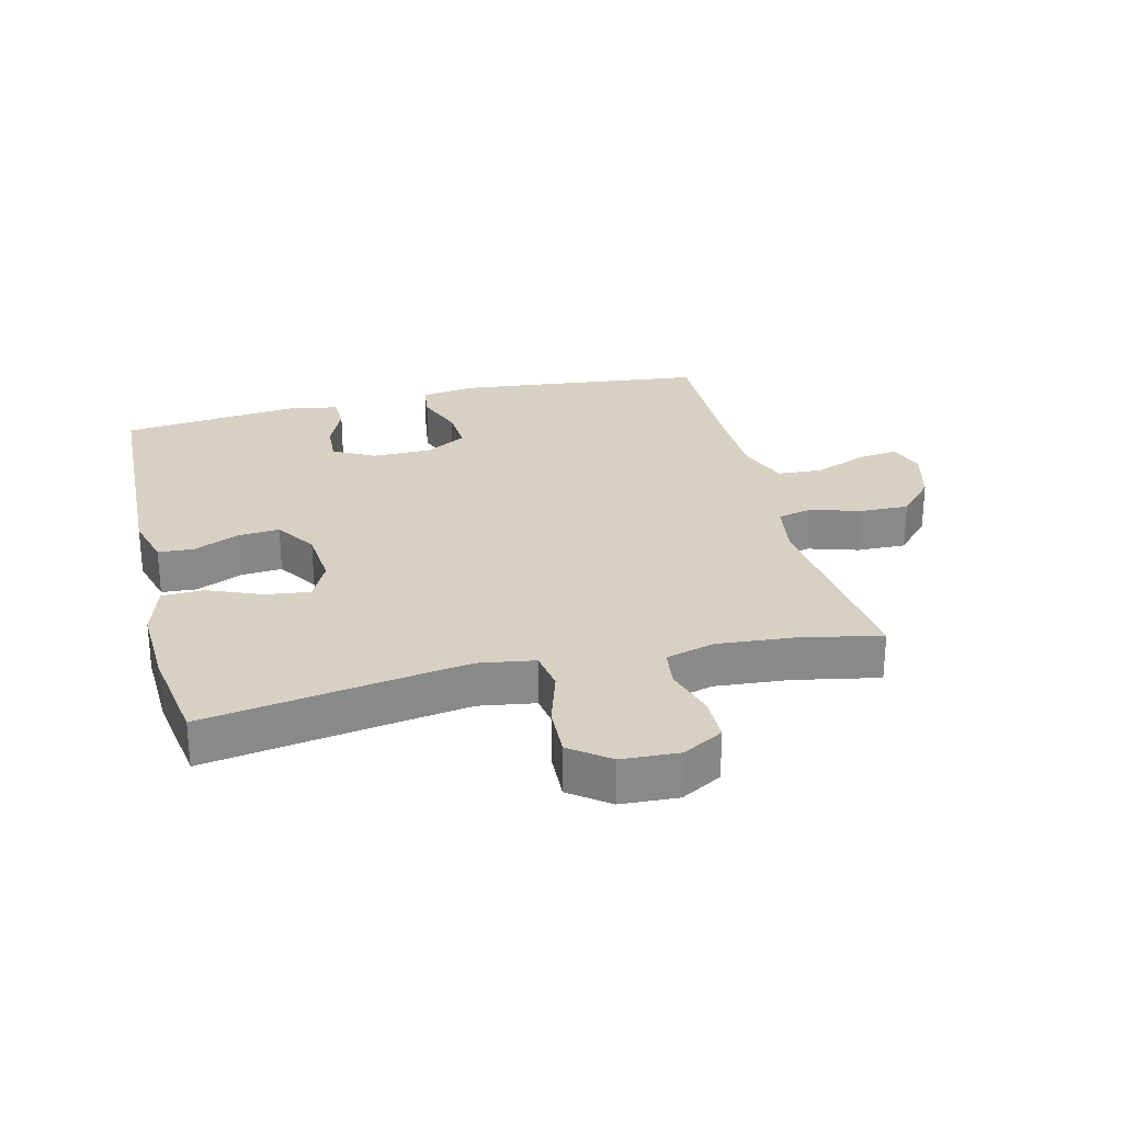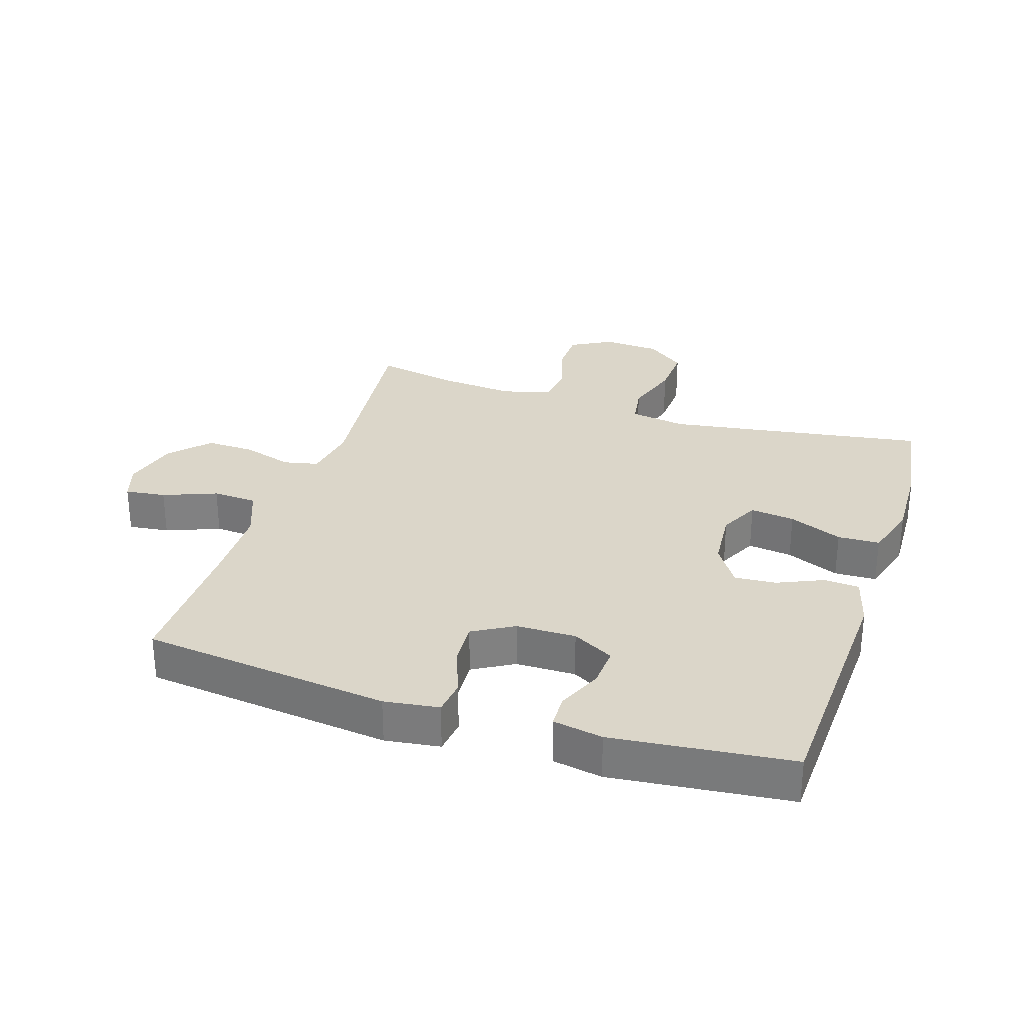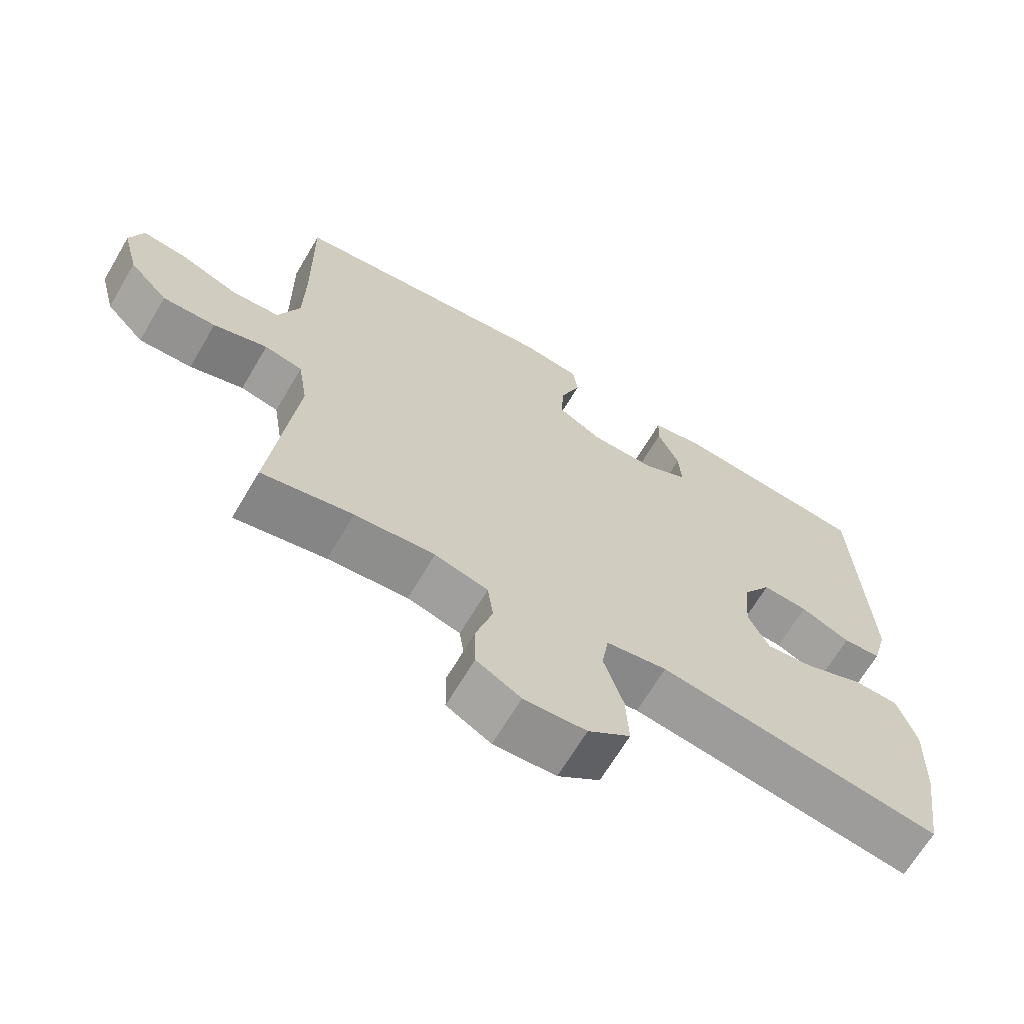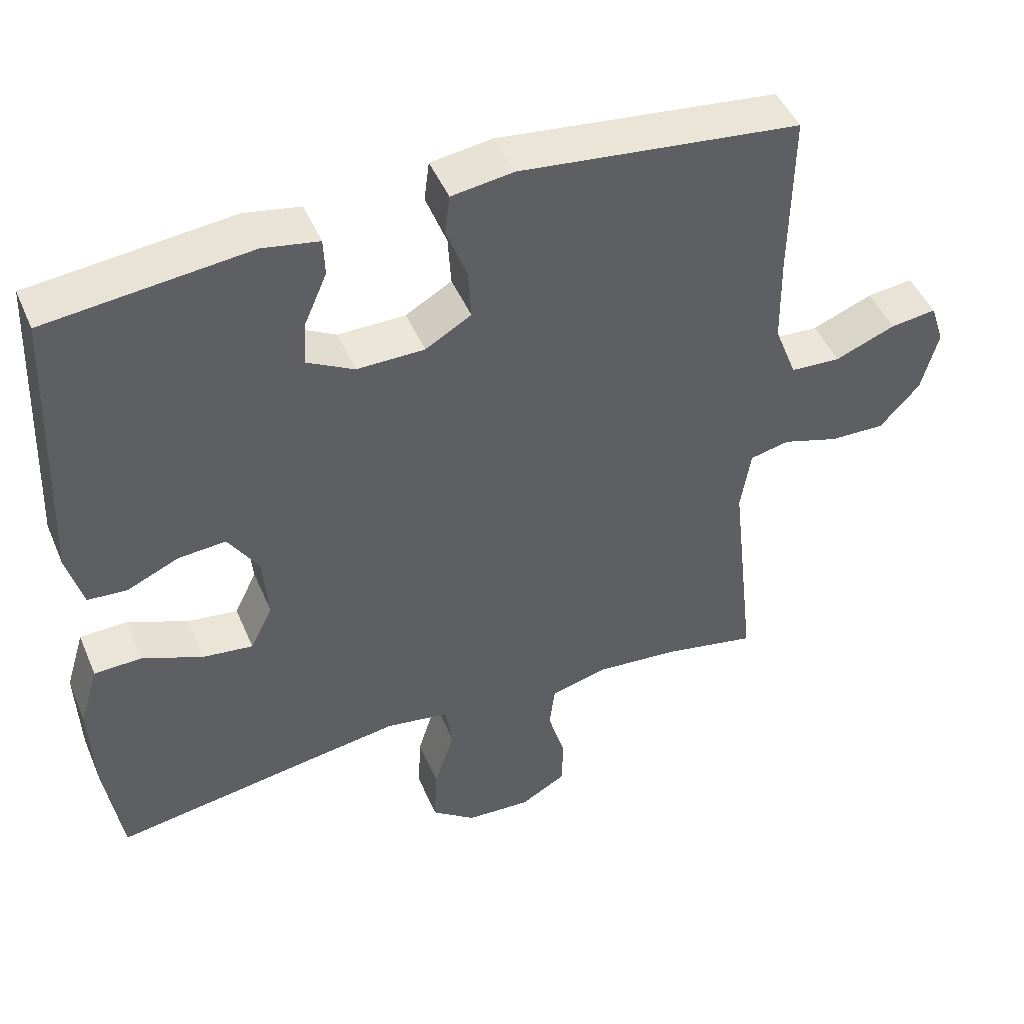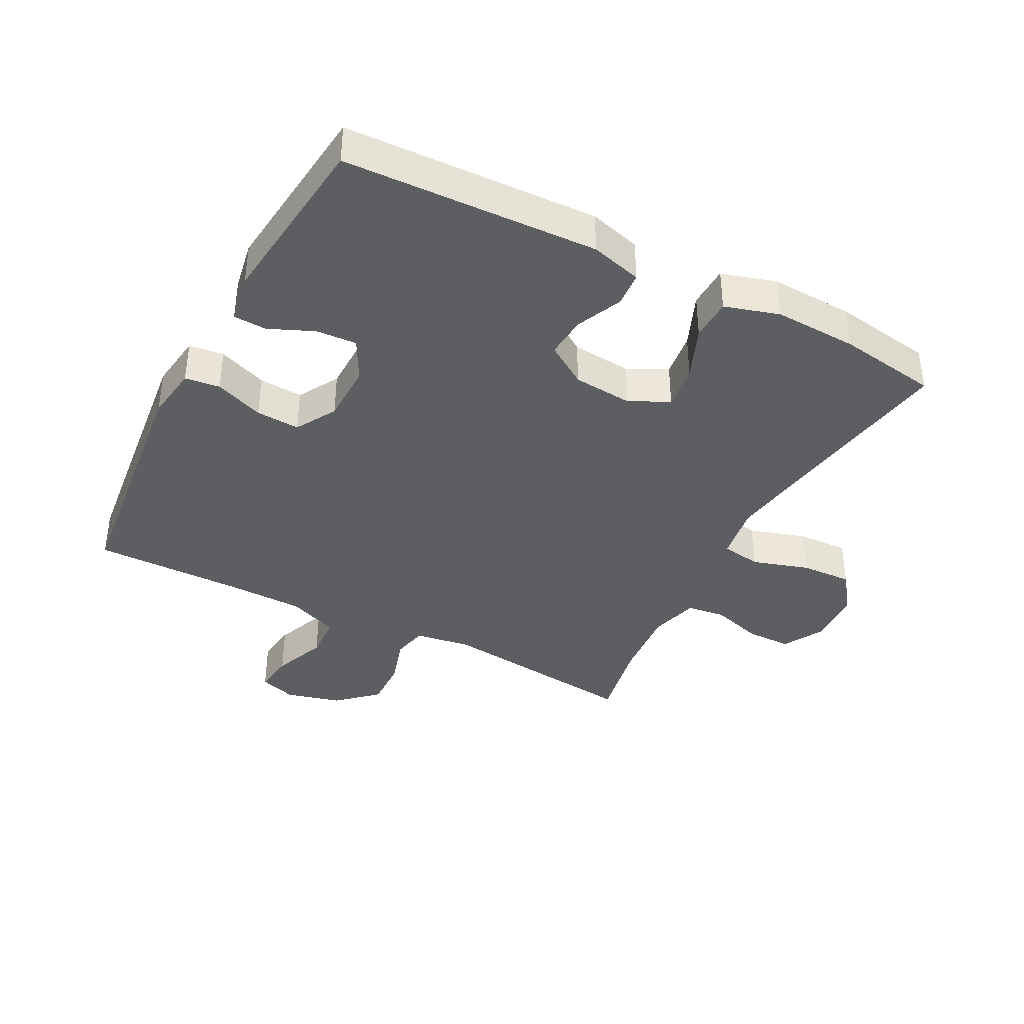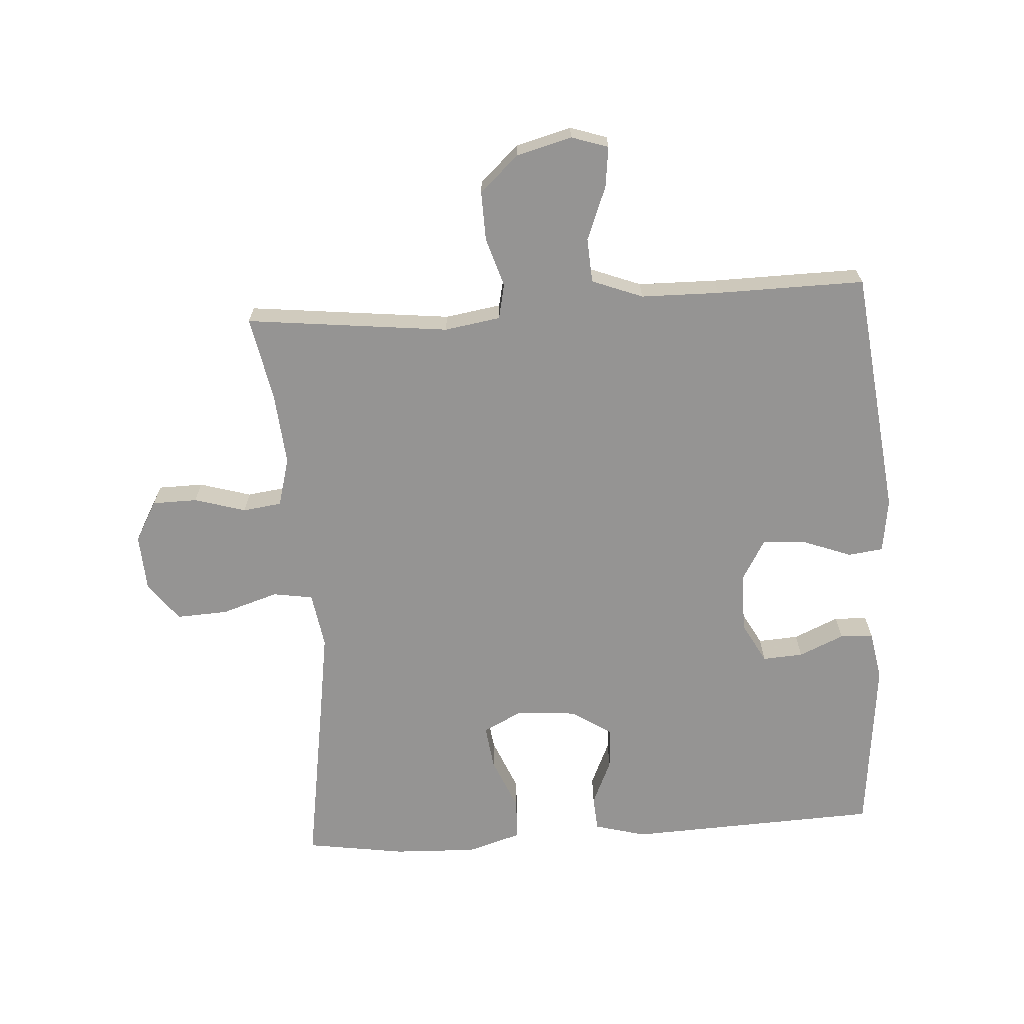
<metadata>
{"format":"obj","ext":"obj","renderer":"f3d","projection":"perspective","resolution":1024,"background":"white","views":[{"elev":27.1,"azim":166.1,"up":"+Y"},{"elev":29.9,"azim":18.0,"up":"+Y"},{"elev":-67.1,"azim":-30.6,"up":"+Z"},{"elev":46.6,"azim":157.6,"up":"+Z"},{"elev":-38.8,"azim":62.3,"up":"+Y"},{"elev":-67.1,"azim":-86.2,"up":"+Y"}]}
</metadata>
<code>
v -0.5 0.07 0.5
v -0.109 0.07 0.545
v -0.023 0.07 0.533
v -0.016 0.07 0.478
v -0.045 0.07 0.401
v -0.049 0.07 0.332
v 0.015 0.07 0.295
v 0.109 0.07 0.294
v 0.174 0.07 0.329
v 0.17 0.07 0.393
v 0.139 0.07 0.464
v 0.141 0.07 0.516
v 0.219 0.07 0.53
v 0.5 0.07 0.5
v 0.517 0.07 0.101
v 0.495 0.07 0.02
v 0.44 0.07 0.016
v 0.368 0.07 0.048
v 0.302 0.07 0.053
v 0.26 0.07 -0.012
v 0.252 0.07 -0.105
v 0.283 0.07 -0.168
v 0.353 0.07 -0.159
v 0.437 0.07 -0.124
v 0.503 0.07 -0.126
v 0.529 0.07 -0.212
v 0.524 0.07 -0.343
v 0.5 0.07 -0.5
v 0.222 0.07 -0.456
v 0.091 0.07 -0.436
v 0.003 0.07 -0.45
v -0.007 0.07 -0.513
v 0.021 0.07 -0.602
v 0.025 0.07 -0.683
v -0.036 0.07 -0.729
v -0.126 0.07 -0.734
v -0.19 0.07 -0.698
v -0.191 0.07 -0.627
v -0.167 0.07 -0.546
v -0.175 0.07 -0.485
v -0.252 0.07 -0.464
v -0.368 0.07 -0.474
v -0.5 0.07 -0.5
v -0.464 0.07 -0.18
v -0.478 0.07 -0.092
v -0.533 0.07 -0.08
v -0.611 0.07 -0.104
v -0.688 0.07 -0.106
v -0.744 0.07 -0.045
v -0.767 0.07 0.042
v -0.748 0.07 0.1
v -0.684 0.07 0.092
v -0.6 0.07 0.059
v -0.53 0.07 0.063
v -0.499 0.07 0.143
v -0.497 0.07 0.266
v -0.5 0 0.5
v -0.109 0 0.545
v -0.023 0 0.533
v -0.016 0 0.478
v -0.045 0 0.401
v -0.049 0 0.332
v 0.015 0 0.295
v 0.109 0 0.294
v 0.174 0 0.329
v 0.17 0 0.393
v 0.139 0 0.464
v 0.141 0 0.516
v 0.219 0 0.53
v 0.5 0 0.5
v 0.517 0 0.101
v 0.495 0 0.02
v 0.44 0 0.016
v 0.368 0 0.048
v 0.302 0 0.053
v 0.26 0 -0.012
v 0.252 0 -0.105
v 0.283 0 -0.168
v 0.353 0 -0.159
v 0.437 0 -0.124
v 0.503 0 -0.126
v 0.529 0 -0.212
v 0.524 0 -0.343
v 0.5 0 -0.5
v 0.222 0 -0.456
v 0.091 0 -0.436
v 0.003 0 -0.45
v -0.007 0 -0.513
v 0.021 0 -0.602
v 0.025 0 -0.683
v -0.036 0 -0.729
v -0.126 0 -0.734
v -0.19 0 -0.698
v -0.191 0 -0.627
v -0.167 0 -0.546
v -0.175 0 -0.485
v -0.252 0 -0.464
v -0.368 0 -0.474
v -0.5 0 -0.5
v -0.464 0 -0.18
v -0.478 0 -0.092
v -0.533 0 -0.08
v -0.611 0 -0.104
v -0.688 0 -0.106
v -0.744 0 -0.045
v -0.767 0 0.042
v -0.748 0 0.1
v -0.684 0 0.092
v -0.6 0 0.059
v -0.53 0 0.063
v -0.499 0 0.143
v -0.497 0 0.266
f 51 52 53
f 50 51 53
f 49 50 53
f 48 49 53
f 47 48 53
f 46 47 53
f 45 46 53 54
f 42 43 44
f 41 42 44 45
f 45 54 55
f 41 45 55
f 40 41 55
f 37 38 39
f 36 37 39
f 35 36 39
f 34 35 39
f 33 34 39
f 32 33 39
f 31 32 39 40
f 27 28 29
f 26 27 29
f 25 26 29
f 24 25 29
f 23 24 29
f 22 23 29 30
f 21 22 30 31
f 16 17 18
f 15 16 18
f 14 15 18
f 13 14 18
f 12 13 18
f 11 12 18
f 10 11 18
f 9 10 18 19
f 8 9 19 20
f 3 4 5
f 2 3 5
f 1 2 5
f 56 1 5
f 56 5 6
f 40 55 56
f 31 40 56
f 21 31 56
f 20 21 56
f 8 20 56
f 7 8 56
f 6 7 56
f 109 108 107
f 109 107 106
f 109 106 105
f 109 105 104
f 109 104 103
f 109 103 102
f 110 109 102 101
f 100 99 98
f 101 100 98 97
f 111 110 101
f 111 101 97
f 111 97 96
f 95 94 93
f 95 93 92
f 95 92 91
f 95 91 90
f 95 90 89
f 95 89 88
f 96 95 88 87
f 85 84 83
f 85 83 82
f 85 82 81
f 85 81 80
f 85 80 79
f 86 85 79 78
f 87 86 78 77
f 74 73 72
f 74 72 71
f 74 71 70
f 74 70 69
f 74 69 68
f 74 68 67
f 74 67 66
f 75 74 66 65
f 76 75 65 64
f 61 60 59
f 61 59 58
f 61 58 57
f 61 57 112
f 62 61 112
f 112 111 96
f 112 96 87
f 112 87 77
f 112 77 76
f 112 76 64
f 112 64 63
f 112 63 62
f 1 57 58 2
f 2 58 59 3
f 3 59 60 4
f 4 60 61 5
f 5 61 62 6
f 6 62 63 7
f 7 63 64 8
f 8 64 65 9
f 9 65 66 10
f 10 66 67 11
f 11 67 68 12
f 12 68 69 13
f 13 69 70 14
f 14 70 71 15
f 15 71 72 16
f 16 72 73 17
f 17 73 74 18
f 18 74 75 19
f 19 75 76 20
f 20 76 77 21
f 21 77 78 22
f 22 78 79 23
f 23 79 80 24
f 24 80 81 25
f 25 81 82 26
f 26 82 83 27
f 27 83 84 28
f 28 84 85 29
f 29 85 86 30
f 30 86 87 31
f 31 87 88 32
f 32 88 89 33
f 33 89 90 34
f 34 90 91 35
f 35 91 92 36
f 36 92 93 37
f 37 93 94 38
f 38 94 95 39
f 39 95 96 40
f 40 96 97 41
f 41 97 98 42
f 42 98 99 43
f 43 99 100 44
f 44 100 101 45
f 45 101 102 46
f 46 102 103 47
f 47 103 104 48
f 48 104 105 49
f 49 105 106 50
f 50 106 107 51
f 51 107 108 52
f 52 108 109 53
f 53 109 110 54
f 54 110 111 55
f 55 111 112 56
f 56 112 57 1

</code>
